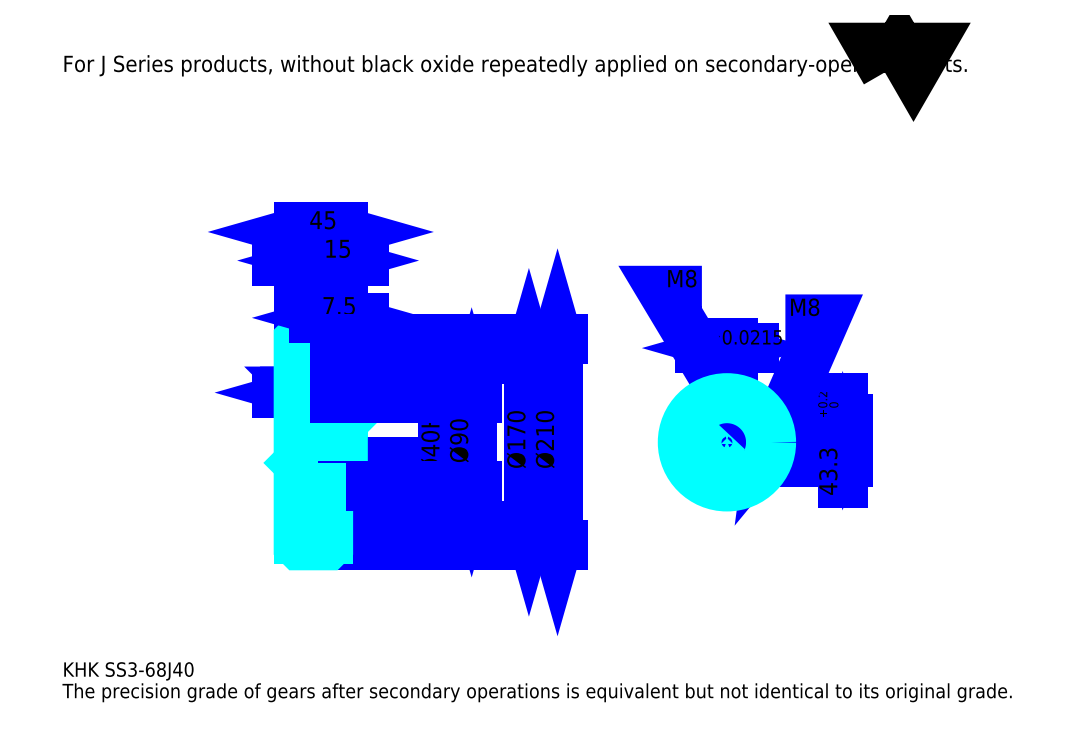
<metadata>
{"format":"dxf","ext":"dxf","renderer":"ezdxf+matplotlib","layout":"modelspace","background":"white","min_lineweight":24,"dpi":150}
</metadata>
<code>
0
SECTION
2
ENTITIES
0
TEXT
8
0
10
36.49
20
40.14
40
14.59
41
1
1
KHK SS3-68J40
7
KANJI
50
0
51
0
0
TEXT
8
0
10
36.49
20
18.24
40
14.59
41
1
1
The precision grade of gears after secondary operations is equivalent but not identical to its original grade.
7
KANJI
50
0
51
0
0
TEXT
8
0
10
36.49
20
656.8
40
16.42
41
1
1
For J Series products, without black oxide repeatedly applied on secondary-operated parts.
7
KANJI
50
0
51
0
0
POLYLINE
8
0
66
     1
70
     2
0
VERTEX
8
0
10
875.7
20
656.8
0
VERTEX
8
0
10
861.4
20
681.4
0
VERTEX
8
0
10
918.4
20
681.4
0
VERTEX
8
0
10
904.1
20
656.8
0
VERTEX
8
0
10
889.9
20
681.4
0
VERTEX
8
0
10
875.7
20
656.8
0
SEQEND
0
LINE
8
0
10
512
20
364.1
11
512
21
194.1
0
POLYLINE
8
0
66
     1
70
     2
0
VERTEX
8
0
10
515.7
20
351.4
0
VERTEX
8
0
10
512
20
364.1
0
VERTEX
8
0
10
508.4
20
351.4
0
SEQEND
0
POLYLINE
8
0
66
     1
70
     2
0
VERTEX
8
0
10
508.4
20
206.9
0
VERTEX
8
0
10
512
20
194.1
0
VERTEX
8
0
10
515.7
20
206.9
0
SEQEND
0
LINE
8
0
10
322.3
20
364.1
11
517.5
21
364.1
0
LINE
8
0
10
322.3
20
194.1
11
517.5
21
194.1
0
TEXT
8
0
10
508.4
20
251.8
40
18.24
41
1
1
%%c170
7
KANJI
50
90
51
0
0
LINE
8
0
10
541.2
20
384.1
11
541.2
21
174.1
0
POLYLINE
8
0
66
     1
70
     2
0
VERTEX
8
0
10
544.9
20
371.4
0
VERTEX
8
0
10
541.2
20
384.1
0
VERTEX
8
0
10
537.6
20
371.4
0
SEQEND
0
POLYLINE
8
0
66
     1
70
     2
0
VERTEX
8
0
10
537.6
20
186.9
0
VERTEX
8
0
10
541.2
20
174.1
0
VERTEX
8
0
10
544.9
20
186.9
0
SEQEND
0
LINE
8
0
10
322.3
20
384.1
11
546.7
21
384.1
0
LINE
8
0
10
322.3
20
174.1
11
546.7
21
174.1
0
TEXT
8
0
10
537.6
20
251.8
40
18.24
41
1
1
%%c210
7
KANJI
50
90
51
0
0
LINE
8
0
10
322.2
20
329.8
11
262.4
21
329.8
0
POLYLINE
8
0
66
     1
70
     2
0
VERTEX
8
0
10
284.3
20
329.8
0
VERTEX
8
0
10
283.2
20
330.9
0
VERTEX
8
0
10
285.4
20
330.9
0
VERTEX
8
0
10
285.4
20
328.7
0
VERTEX
8
0
10
283.2
20
328.7
0
VERTEX
8
0
10
283.2
20
330.9
0
VERTEX
8
0
10
284.3
20
329.8
0
VERTEX
8
0
10
285.4
20
328.7
0
VERTEX
8
0
10
285.4
20
330.9
0
VERTEX
8
0
10
284.3
20
329.8
0
SEQEND
0
POLYLINE
8
0
66
     1
70
     2
0
VERTEX
8
0
10
300.3
20
329.8
0
VERTEX
8
0
10
299.2
20
330.9
0
VERTEX
8
0
10
301.4
20
330.9
0
VERTEX
8
0
10
301.4
20
328.7
0
VERTEX
8
0
10
299.2
20
328.7
0
VERTEX
8
0
10
299.2
20
330.9
0
VERTEX
8
0
10
300.3
20
329.8
0
VERTEX
8
0
10
301.4
20
328.7
0
VERTEX
8
0
10
301.4
20
330.9
0
VERTEX
8
0
10
300.3
20
329.8
0
SEQEND
0
TEXT
8
0
10
280.4
20
332.7
40
18.24
41
1
1
16
7
KANJI
50
0
51
0
0
LINE
8
0
10
329.2
20
329.8
11
278.4
21
329.8
0
POLYLINE
8
0
66
     1
70
     2
0
VERTEX
8
0
10
287.5
20
326.1
0
VERTEX
8
0
10
300.3
20
329.8
0
VERTEX
8
0
10
287.5
20
333.4
0
SEQEND
0
POLYLINE
8
0
66
     1
70
     2
0
VERTEX
8
0
10
320.1
20
333.4
0
VERTEX
8
0
10
307.3
20
329.8
0
VERTEX
8
0
10
320.1
20
326.1
0
SEQEND
0
TEXT
8
0
10
318.2
20
332.7
40
18.24
41
1
1
7
7
KANJI
50
0
51
0
0
LINE
8
0
10
306.2
20
329.8
11
255.4
21
329.8
0
POLYLINE
8
0
66
     1
70
     2
0
VERTEX
8
0
10
264.5
20
326.1
0
VERTEX
8
0
10
277.3
20
329.8
0
VERTEX
8
0
10
264.5
20
333.4
0
SEQEND
0
POLYLINE
8
0
66
     1
70
     2
0
VERTEX
8
0
10
297.1
20
333.4
0
VERTEX
8
0
10
284.3
20
329.8
0
VERTEX
8
0
10
297.1
20
326.1
0
SEQEND
0
TEXT
8
0
10
254.5
20
332.7
40
18.24
41
1
1
7
7
KANJI
50
0
51
0
0
ARC
8
0
10
282.3
20
326.1
40
2
50
270
51
0
0
ARC
8
0
10
282.3
20
232.1
40
2
50
0
51
90
0
LINE
8
DASHDOT
10
266.4
20
381.1
11
318.2
21
381.1
0
LINE
8
DASHDOT
10
266.4
20
177.1
11
318.2
21
177.1
0
LINE
8
DASHDOT
10
266.4
20
279.1
11
333.2
21
279.1
0
LINE
8
0
10
307.3
20
383.1
11
307.3
21
384.1
0
LINE
8
0
10
277.3
20
383.1
11
277.3
21
384.1
0
LINE
8
0
10
306.3
20
384.1
11
322.3
21
384.1
0
LINE
8
0
10
306.3
20
174.1
11
322.3
21
174.1
0
LINE
8
0
10
277.3
20
377.4
11
307.3
21
377.4
0
LINE
8
0
10
277.3
20
180.9
11
307.3
21
180.9
0
LINE
8
0
10
322.3
20
300.1
11
321.3
21
299.1
0
LINE
8
0
10
322.3
20
258.1
11
321.3
21
259.1
0
LINE
8
0
10
277.3
20
258.1
11
278.3
21
259.1
0
LINE
8
0
10
277.3
20
324.1
11
282.3
21
324.1
0
LINE
8
0
10
277.3
20
234.1
11
282.3
21
234.1
0
POLYLINE
8
0
66
     1
70
     2
0
VERTEX
8
0
10
300.3
20
326.1
0
VERTEX
8
0
10
300.3
20
350.4
0
VERTEX
8
0
10
307.3
20
364.1
0
SEQEND
0
POLYLINE
8
0
66
     1
70
     2
0
VERTEX
8
0
10
284.3
20
326.1
0
VERTEX
8
0
10
284.3
20
350.4
0
VERTEX
8
0
10
277.3
20
364.1
0
SEQEND
0
POLYLINE
8
0
66
     1
70
     2
0
VERTEX
8
0
10
300.3
20
232.1
0
VERTEX
8
0
10
300.3
20
207.9
0
VERTEX
8
0
10
307.3
20
194.1
0
SEQEND
0
POLYLINE
8
0
66
     1
70
     2
0
VERTEX
8
0
10
284.3
20
232.1
0
VERTEX
8
0
10
284.3
20
207.9
0
VERTEX
8
0
10
277.3
20
194.1
0
SEQEND
0
POLYLINE
8
0
66
     1
70
     2
0
VERTEX
8
0
10
277.3
20
300.1
0
VERTEX
8
0
10
278.3
20
299.1
0
VERTEX
8
0
10
278.3
20
259.1
0
VERTEX
8
0
10
321.3
20
259.1
0
VERTEX
8
0
10
321.3
20
299.1
0
VERTEX
8
0
10
278.3
20
299.1
0
SEQEND
0
LINE
8
0
10
307.3
20
194.1
11
322.3
21
194.1
0
LINE
8
0
10
307.3
20
364.1
11
322.3
21
364.1
0
LINE
8
0
10
322.3
20
323.1
11
322.3
21
384.1
0
LINE
8
0
10
277.3
20
493.6
11
322.3
21
493.6
0
POLYLINE
8
0
66
     1
70
     2
0
VERTEX
8
0
10
290.1
20
497.2
0
VERTEX
8
0
10
277.3
20
493.6
0
VERTEX
8
0
10
290.1
20
489.9
0
SEQEND
0
POLYLINE
8
0
66
     1
70
     2
0
VERTEX
8
0
10
309.5
20
489.9
0
VERTEX
8
0
10
322.3
20
493.6
0
VERTEX
8
0
10
309.5
20
497.2
0
SEQEND
0
LINE
8
0
10
277.3
20
384.1
11
277.3
21
499.1
0
LINE
8
0
10
322.3
20
384.1
11
322.3
21
499.1
0
TEXT
8
0
10
287.9
20
496.5
40
18.24
41
1
1
45
7
KANJI
50
0
51
0
0
LINE
8
0
10
329.2
20
464.4
11
255.4
21
464.4
0
POLYLINE
8
0
66
     1
70
     2
0
VERTEX
8
0
10
264.5
20
460.7
0
VERTEX
8
0
10
277.3
20
464.4
0
VERTEX
8
0
10
264.5
20
468
0
SEQEND
0
POLYLINE
8
0
66
     1
70
     2
0
VERTEX
8
0
10
320.1
20
468
0
VERTEX
8
0
10
307.3
20
464.4
0
VERTEX
8
0
10
320.1
20
460.7
0
SEQEND
0
LINE
8
0
10
307.3
20
384.1
11
307.3
21
469.9
0
TEXT
8
0
10
280.4
20
467.3
40
18.24
41
1
1
30
7
KANJI
50
0
51
0
0
LINE
8
0
10
344.2
20
464.4
11
285.4
21
464.4
0
POLYLINE
8
0
66
     1
70
     2
0
VERTEX
8
0
10
294.5
20
460.7
0
VERTEX
8
0
10
307.3
20
464.4
0
VERTEX
8
0
10
294.5
20
468
0
SEQEND
0
POLYLINE
8
0
66
     1
70
     2
0
VERTEX
8
0
10
335.1
20
468
0
VERTEX
8
0
10
322.3
20
464.4
0
VERTEX
8
0
10
335.1
20
460.7
0
SEQEND
0
TEXT
8
0
10
302.9
20
467.3
40
18.24
41
1
1
15
7
KANJI
50
0
51
0
0
LINE
8
DASHDOT
10
713.9
20
342.4
11
713.9
21
223.2
0
LINE
8
DASHDOT
10
658
20
279.1
11
769.9
21
279.1
0
LINE
8
0
10
741.8
20
375.2
11
686
21
375.2
0
POLYLINE
8
0
66
     1
70
     2
0
VERTEX
8
0
10
695.1
20
371.6
0
VERTEX
8
0
10
707.9
20
375.2
0
VERTEX
8
0
10
695.1
20
378.9
0
SEQEND
0
POLYLINE
8
0
66
     1
70
     2
0
VERTEX
8
0
10
732.7
20
378.9
0
VERTEX
8
0
10
719.9
20
375.2
0
VERTEX
8
0
10
732.7
20
371.6
0
SEQEND
0
LINE
8
0
10
707.9
20
302.4
11
707.9
21
380.7
0
LINE
8
0
10
719.9
20
302.4
11
719.9
21
380.7
0
TEXT
8
0
10
662.6
20
378.9
40
18.24
41
1
1
12
7
KANJI
50
0
51
0
0
TEXT
8
0
10
693.4
20
378.9
40
14.59
41
1
1
%%p0.0215
7
KANJI
50
0
51
0
0
LINE
8
0
10
831.9
20
237.2
11
831.9
21
324.3
0
POLYLINE
8
0
66
     1
70
     2
0
VERTEX
8
0
10
828.2
20
315.2
0
VERTEX
8
0
10
831.9
20
302.4
0
VERTEX
8
0
10
835.5
20
315.2
0
SEQEND
0
POLYLINE
8
0
66
     1
70
     2
0
VERTEX
8
0
10
835.5
20
246.4
0
VERTEX
8
0
10
831.9
20
259.1
0
VERTEX
8
0
10
828.2
20
246.4
0
SEQEND
0
LINE
8
0
10
719.9
20
302.4
11
837.4
21
302.4
0
LINE
8
0
10
713.9
20
259.1
11
837.4
21
259.1
0
TEXT
8
0
10
826.4
20
224.4
40
18.24
41
1
1
43.3
7
KANJI
50
90
51
0
0
TEXT
8
0
10
827.5
20
303.4
40
9.122
41
1
1

7
KANJI
50
90
51
0
0
TEXT
8
0
10
816.2
20
303.4
40
9.122
41
1
1
+
7
KANJI
50
90
51
0
0
TEXT
8
0
10
827.5
20
313.6
40
9.122
41
1
1
0
7
KANJI
50
90
51
0
0
TEXT
8
0
10
816.2
20
313.6
40
9.122
41
1
1
0.2
7
KANJI
50
90
51
0
0
ARC
8
0
10
713.9
20
279.1
40
20
50
107.5
51
72.54
0
POLYLINE
8
0
66
     1
70
     2
0
VERTEX
8
0
10
719.9
20
298.2
0
VERTEX
8
0
10
719.9
20
302.4
0
VERTEX
8
0
10
707.9
20
302.4
0
VERTEX
8
0
10
707.9
20
298.2
0
SEQEND
0
LINE
8
0
10
277.3
20
302.4
11
322.3
21
302.4
0
POLYLINE
8
DASHDOT
66
     1
70
     2
0
VERTEX
8
DASHDOT
10
314.8
20
335.1
0
VERTEX
8
DASHDOT
10
314.8
20
291.5
0
SEQEND
0
POLYLINE
8
0
66
     1
70
     2
0
VERTEX
8
0
10
318.8
20
324.1
0
VERTEX
8
0
10
318.8
20
302.4
0
SEQEND
0
POLYLINE
8
0
66
     1
70
     2
0
VERTEX
8
0
10
310.8
20
324.1
0
VERTEX
8
0
10
310.8
20
302.4
0
SEQEND
0
POLYLINE
8
0
66
     1
70
     2
0
VERTEX
8
0
10
318.1
20
324.1
0
VERTEX
8
0
10
318.1
20
302.4
0
SEQEND
0
POLYLINE
8
0
66
     1
70
     2
0
VERTEX
8
0
10
311.5
20
324.1
0
VERTEX
8
0
10
311.5
20
302.4
0
SEQEND
0
POLYLINE
8
0
66
     1
70
     2
0
VERTEX
8
0
10
713.9
20
324.1
0
VERTEX
8
0
10
648.2
20
433.6
0
VERTEX
8
0
10
688.4
20
433.6
0
SEQEND
0
POLYLINE
8
0
66
     1
70
     2
0
VERTEX
8
0
10
704.2
20
333.2
0
VERTEX
8
0
10
713.9
20
324.1
0
VERTEX
8
0
10
710.5
20
336.9
0
SEQEND
0
TEXT
8
0
10
651.9
20
437.2
40
17.51
41
1
1
M8
7
KANJI
50
0
51
0
0
POLYLINE
8
0
66
     1
70
     2
0
VERTEX
8
0
10
709.9
20
302.4
0
VERTEX
8
0
10
709.9
20
323.9
0
SEQEND
0
POLYLINE
8
0
66
     1
70
     2
0
VERTEX
8
0
10
717.9
20
302.4
0
VERTEX
8
0
10
717.9
20
323.9
0
SEQEND
0
POLYLINE
8
0
66
     1
70
     2
0
VERTEX
8
0
10
710.6
20
302.4
0
VERTEX
8
0
10
710.6
20
324
0
SEQEND
0
POLYLINE
8
0
66
     1
70
     2
0
VERTEX
8
0
10
717.2
20
302.4
0
VERTEX
8
0
10
717.2
20
324
0
SEQEND
0
CIRCLE
8
0
10
314.8
20
279.1
40
4
0
CIRCLE
8
0
10
314.8
20
279.1
40
3.325
0
POLYLINE
8
DASHDOT
66
     1
70
     2
0
VERTEX
8
DASHDOT
10
299.9
20
279.1
0
VERTEX
8
DASHDOT
10
329.7
20
279.1
0
SEQEND
0
POLYLINE
8
DASHDOT
66
     1
70
     2
0
VERTEX
8
DASHDOT
10
314.8
20
264.2
0
VERTEX
8
DASHDOT
10
314.8
20
294.1
0
SEQEND
0
LINE
8
DASHDOT
10
314.8
20
324.1
11
314.8
21
279.1
0
LINE
8
0
10
314.8
20
324.1
11
314.8
21
384.1
0
POLYLINE
8
0
66
     1
70
     2
0
VERTEX
8
0
10
758.9
20
279.1
0
VERTEX
8
0
10
813.6
20
404.4
0
VERTEX
8
0
10
773.5
20
404.4
0
SEQEND
0
POLYLINE
8
0
66
     1
70
     2
0
VERTEX
8
0
10
760.7
20
292.3
0
VERTEX
8
0
10
758.9
20
279.1
0
VERTEX
8
0
10
767.4
20
289.4
0
SEQEND
0
TEXT
8
0
10
777.2
20
408
40
17.51
41
1
1
M8
7
KANJI
50
0
51
0
0
POLYLINE
8
0
66
     1
70
     2
0
VERTEX
8
0
10
733.5
20
283.1
0
VERTEX
8
0
10
758.7
20
283.1
0
SEQEND
0
POLYLINE
8
0
66
     1
70
     2
0
VERTEX
8
0
10
733.5
20
275.1
0
VERTEX
8
0
10
758.7
20
275.1
0
SEQEND
0
POLYLINE
8
0
66
     1
70
     2
0
VERTEX
8
0
10
733.6
20
282.4
0
VERTEX
8
0
10
758.8
20
282.4
0
SEQEND
0
POLYLINE
8
0
66
     1
70
     2
0
VERTEX
8
0
10
733.6
20
275.8
0
VERTEX
8
0
10
758.8
20
275.8
0
SEQEND
0
LINE
8
0
10
424.5
20
299.1
11
424.5
21
259.1
0
POLYLINE
8
0
66
     1
70
     2
0
VERTEX
8
0
10
420.8
20
271.9
0
VERTEX
8
0
10
424.5
20
259.1
0
VERTEX
8
0
10
428.1
20
271.9
0
SEQEND
0
LINE
8
0
10
322.3
20
259.1
11
429.9
21
259.1
0
TEXT
8
0
10
420.8
20
245.8
40
18.24
41
1
1
%%c40H7
7
KANJI
50
90
51
0
0
POLYLINE
8
0
66
     1
70
     2
0
VERTEX
8
0
10
277.3
20
258.1
0
VERTEX
8
0
10
277.3
20
175.1
0
VERTEX
8
0
10
278.3
20
174.1
0
VERTEX
8
0
10
306.3
20
174.1
0
VERTEX
8
0
10
307.3
20
175.1
0
VERTEX
8
0
10
307.3
20
234.1
0
VERTEX
8
0
10
321.3
20
234.1
0
VERTEX
8
0
10
322.3
20
235.1
0
VERTEX
8
0
10
322.3
20
323.1
0
VERTEX
8
0
10
321.3
20
324.1
0
VERTEX
8
0
10
307.3
20
324.1
0
VERTEX
8
0
10
307.3
20
383.1
0
SEQEND
0
POLYLINE
8
0
66
     1
70
     2
0
VERTEX
8
0
10
307.3
20
383.1
0
VERTEX
8
0
10
306.3
20
384.1
0
VERTEX
8
0
10
278.3
20
384.1
0
VERTEX
8
0
10
277.3
20
383.1
0
VERTEX
8
0
10
277.3
20
258.1
0
SEQEND
0
ARC
8
0
10
302.3
20
232.1
40
2
50
90
51
180
0
ARC
8
0
10
302.3
20
326.1
40
2
50
180
51
270
0
LINE
8
0
10
307.3
20
234.1
11
302.3
21
234.1
0
LINE
8
0
10
302.3
20
324.1
11
307.3
21
324.1
0
LINE
8
0
10
453.6
20
324.1
11
453.6
21
234.1
0
POLYLINE
8
0
66
     1
70
     2
0
VERTEX
8
0
10
457.3
20
311.4
0
VERTEX
8
0
10
453.6
20
324.1
0
VERTEX
8
0
10
450
20
311.4
0
SEQEND
0
POLYLINE
8
0
66
     1
70
     2
0
VERTEX
8
0
10
450
20
246.9
0
VERTEX
8
0
10
453.6
20
234.1
0
VERTEX
8
0
10
457.3
20
246.9
0
SEQEND
0
LINE
8
0
10
322.3
20
324.1
11
459.1
21
324.1
0
LINE
8
0
10
322.3
20
234.1
11
459.1
21
234.1
0
TEXT
8
0
10
450
20
257.7
40
18.24
41
1
1
%%c90
7
KANJI
50
90
51
0
0
LINE
8
0
10
300.3
20
350.4
11
300.3
21
326.1
0
LINE
8
0
10
300.3
20
232.1
11
300.3
21
207.9
0
CIRCLE
8
0
10
713.9
20
279.1
40
45
0
LINE
8
0
10
344.2
20
406
11
292.9
21
406
0
POLYLINE
8
0
66
     1
70
     2
0
VERTEX
8
0
10
302
20
402.4
0
VERTEX
8
0
10
314.8
20
406
0
VERTEX
8
0
10
302
20
409.7
0
SEQEND
0
POLYLINE
8
0
66
     1
70
     2
0
VERTEX
8
0
10
335.1
20
409.7
0
VERTEX
8
0
10
322.3
20
406
0
VERTEX
8
0
10
335.1
20
402.4
0
SEQEND
0
LINE
8
0
10
314.8
20
384.1
11
314.8
21
411.5
0
TEXT
8
0
10
300.8
20
408.9
40
18.24
41
1
1
7.5
7
KANJI
50
0
51
0
0
LINE
8
0
10
314.8
20
324.1
11
314.8
21
384.1
0
ENDSEC
0
EOF

</code>
